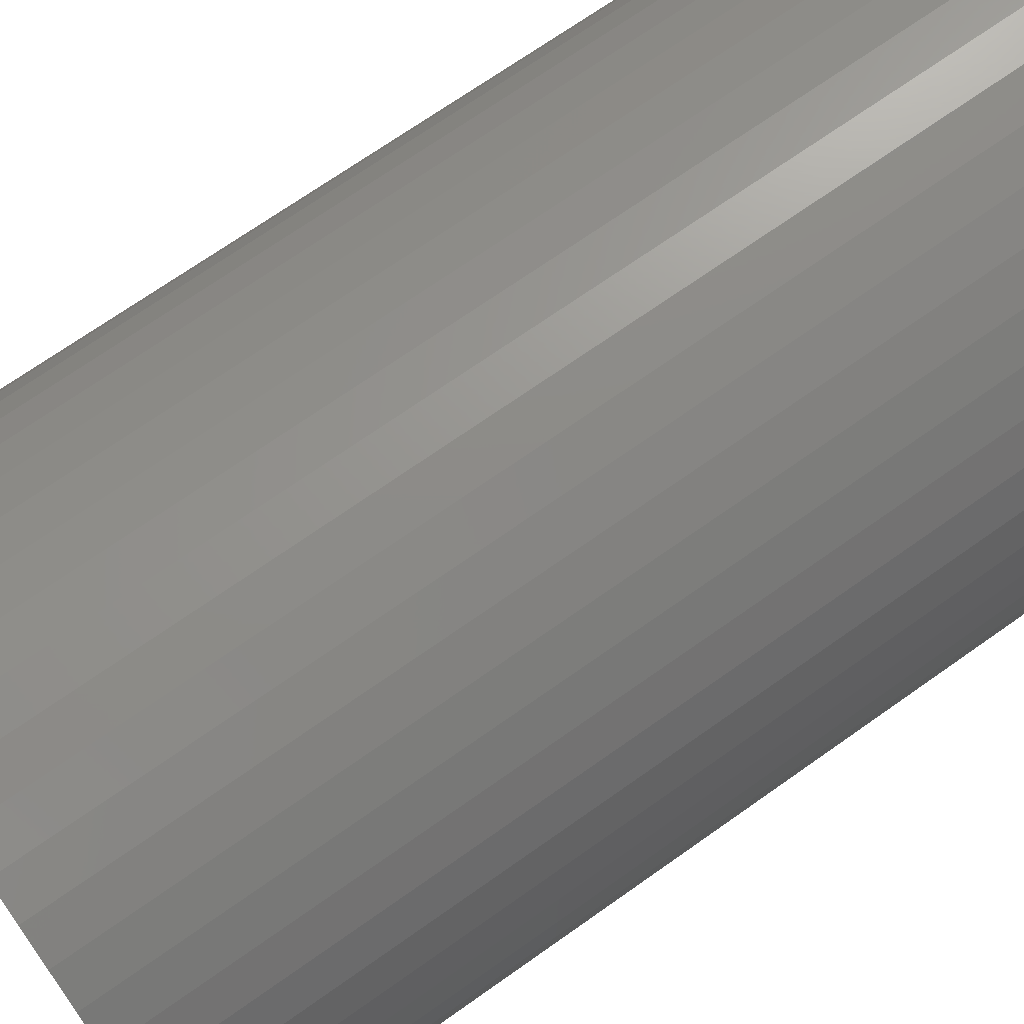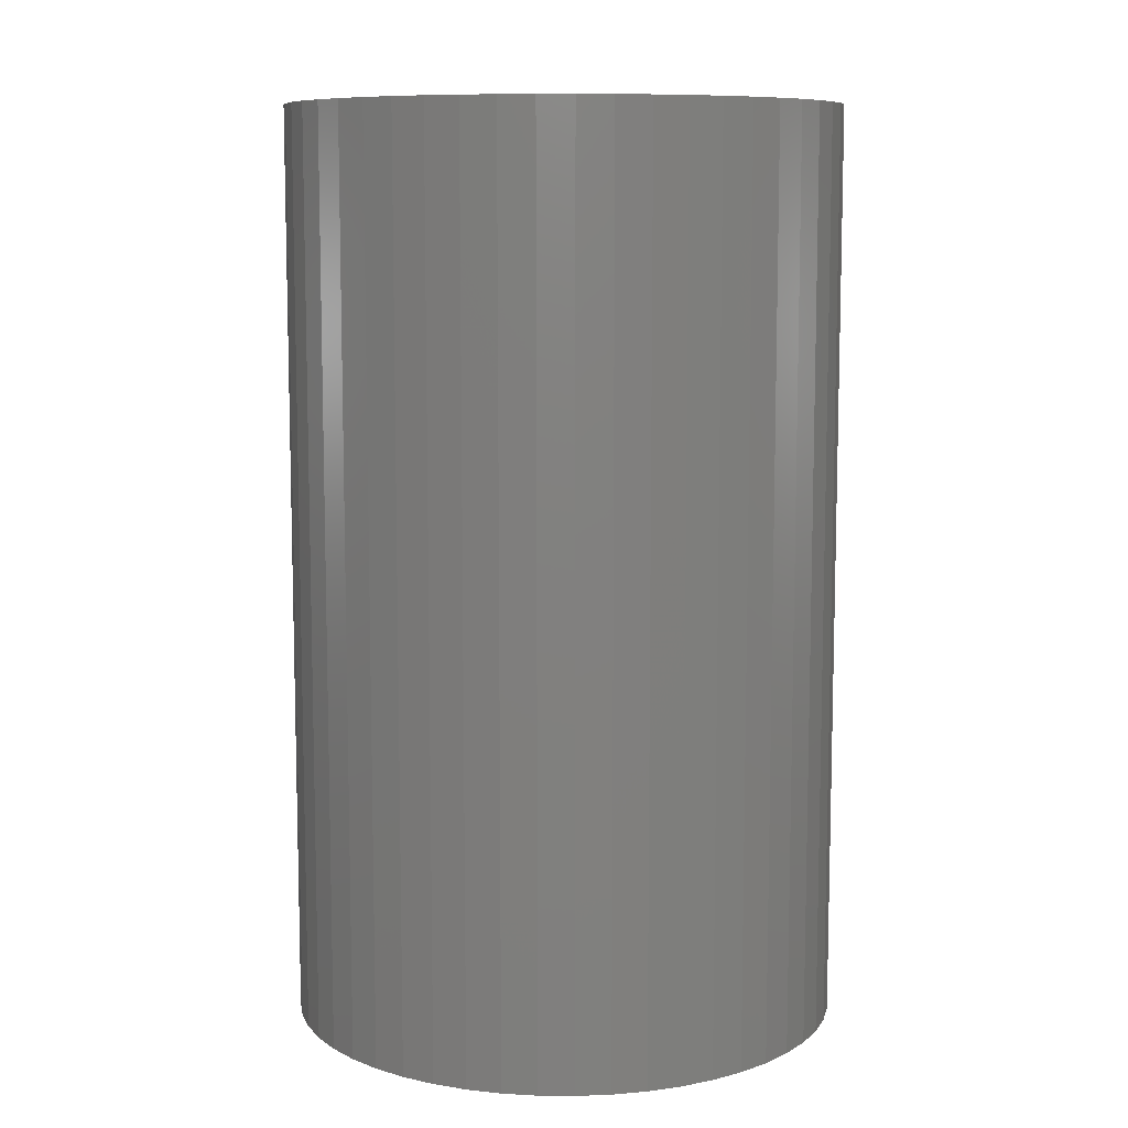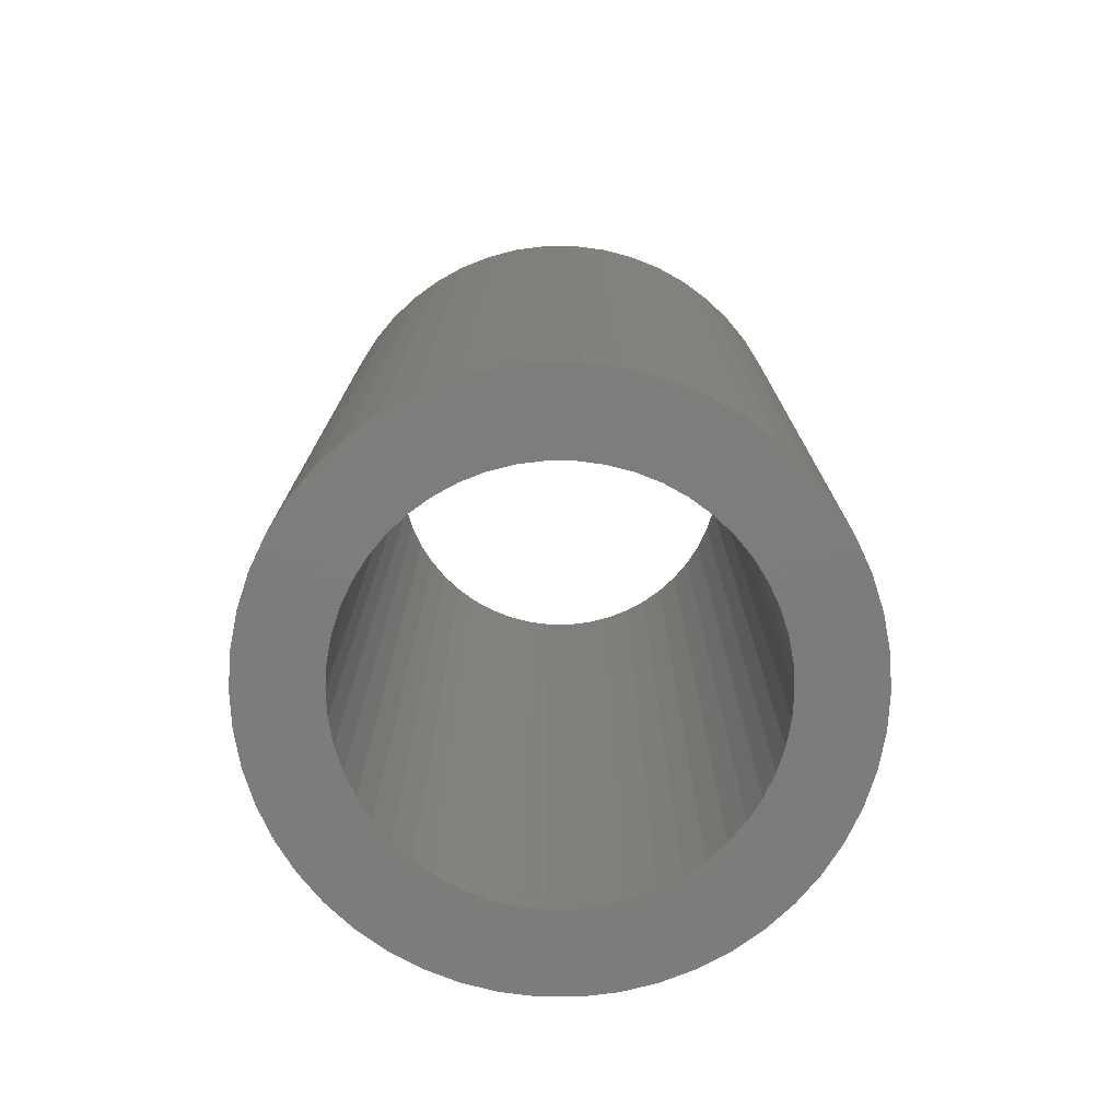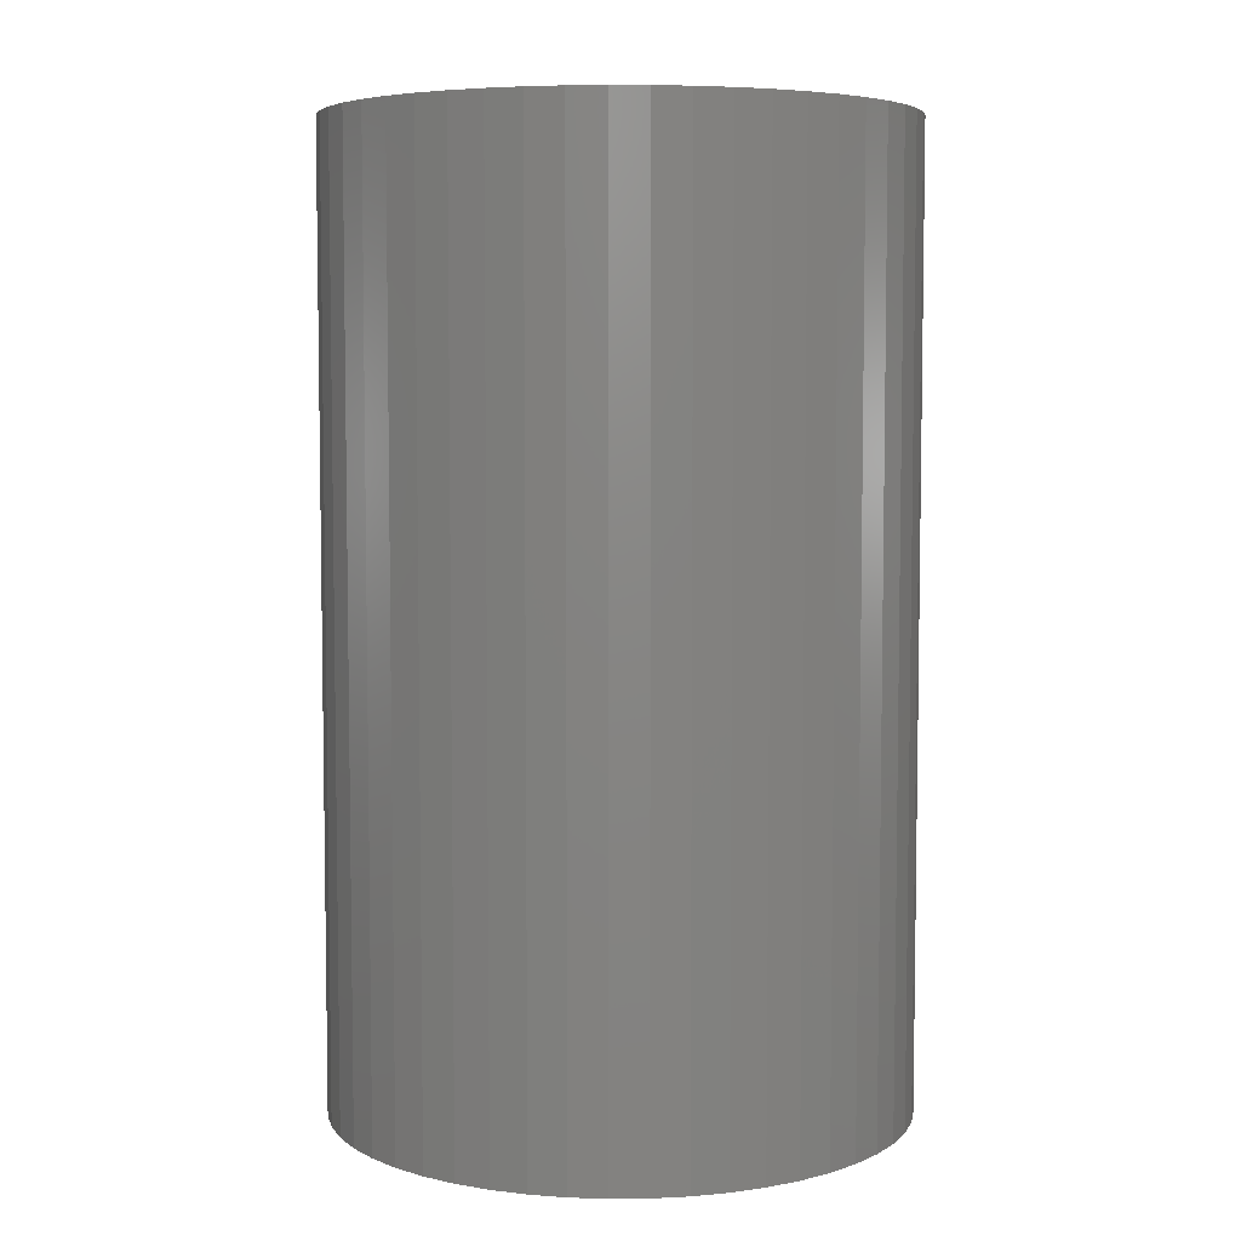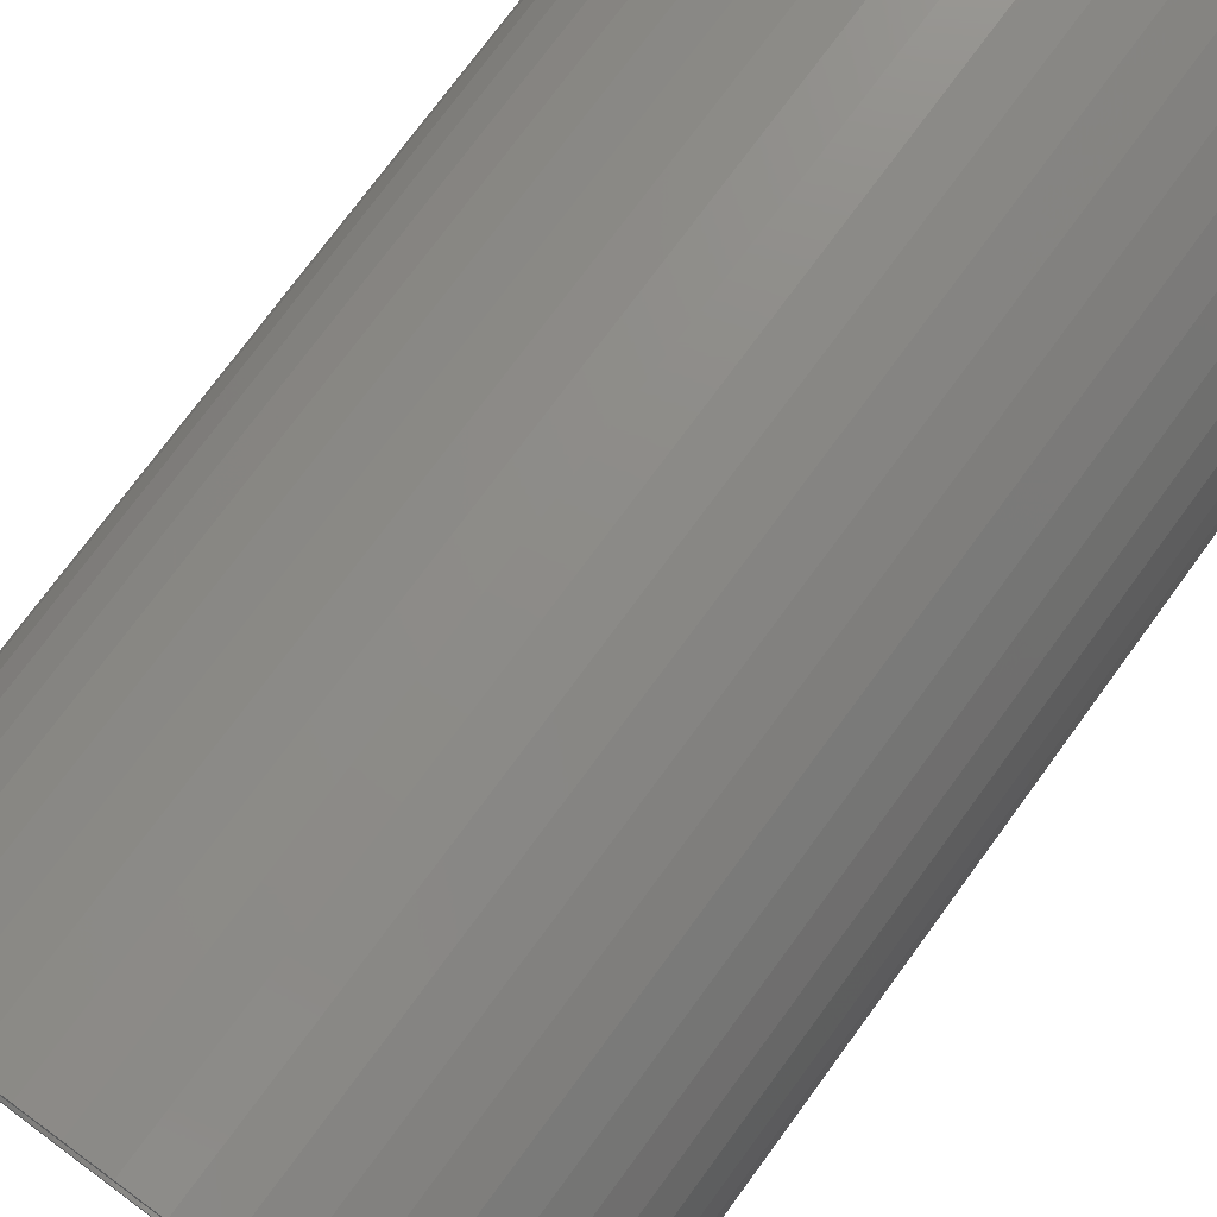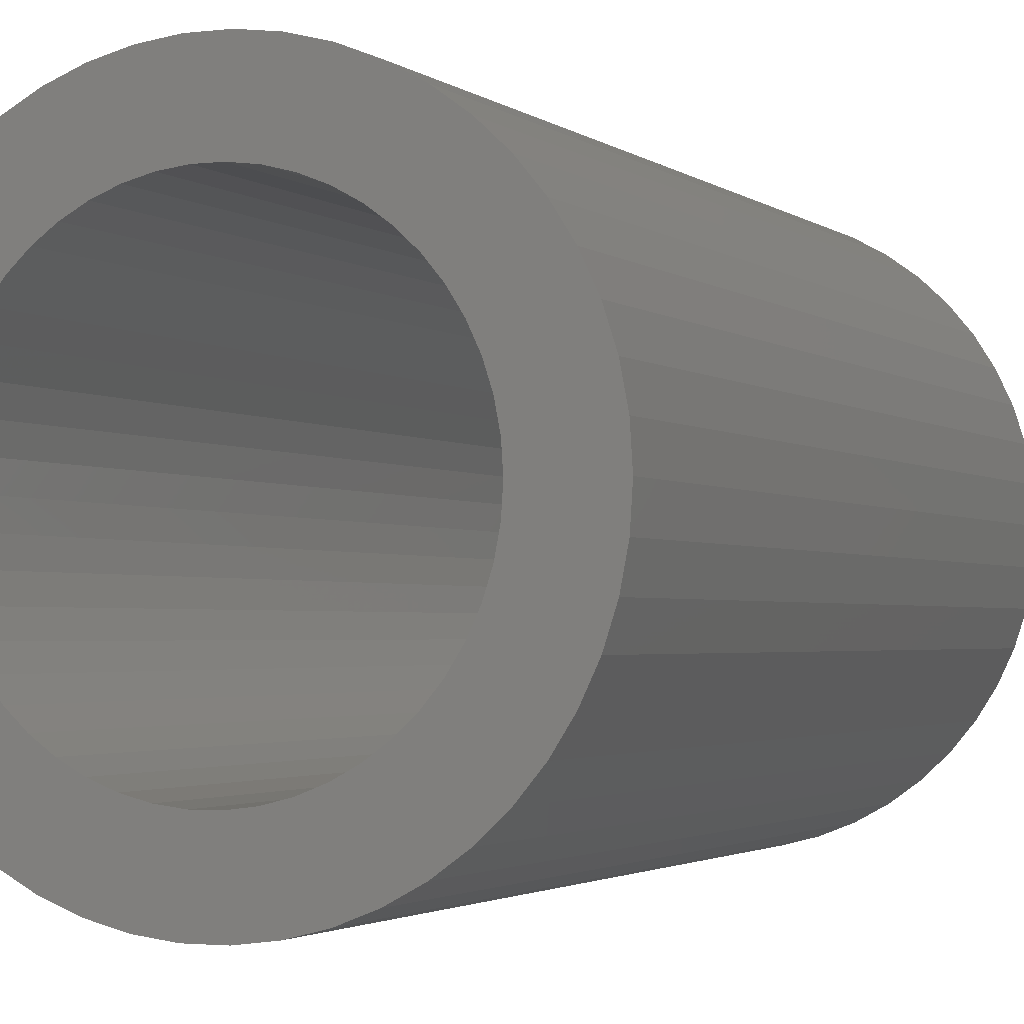
<metadata>
{"format":"stl","ext":"stl","renderer":"f3d","projection":"perspective","resolution":1024,"background":"white","views":[{"elev":70.5,"azim":54.7,"up":"+Y"},{"elev":9.2,"azim":44.7,"up":"+Z"},{"elev":-76.3,"azim":-65.0,"up":"+Z"},{"elev":5.8,"azim":70.5,"up":"+Z"},{"elev":75.3,"azim":-143.7,"up":"+Y"},{"elev":-2.2,"azim":23.6,"up":"+Y"}]}
</metadata>
<code>
# stl→obj: 200 verts, 400 faces
v 6 0 10
v 5.953 0.752 -10
v 5.953 0.752 10
v 6 0 -10
v -6 0 -10
v -5.953 0.752 10
v -5.953 0.752 -10
v -6 0 10
v 0.3767 5.988 -10
v -0.3767 5.988 10
v 0.3767 5.988 10
v -0.3767 5.988 -10
v -0.3767 -5.988 -10
v 0.3767 -5.988 10
v -0.3767 -5.988 10
v 0.3767 -5.988 -10
v 4.374 4.107 -10
v 3.825 4.623 10
v 4.374 4.107 10
v 3.825 4.623 -10
v -3.825 4.623 -10
v -4.374 4.107 10
v -3.825 4.623 10
v -4.374 4.107 -10
v -1.854 5.706 -10
v -2.555 5.429 10
v -1.854 5.706 10
v -2.555 5.429 -10
v 4.854 -3.527 10
v 5.258 -2.891 -10
v 5.258 -2.891 10
v 4.854 -3.527 -10
v 5.579 2.209 10
v 5.258 2.891 -10
v 5.258 2.891 10
v 5.579 2.209 -10
v 5.811 1.492 -10
v 5.811 1.492 10
v 2.555 5.429 -10
v 1.854 5.706 10
v 2.555 5.429 10
v 1.854 5.706 -10
v 1.124 5.894 10
v 1.124 5.894 -10
v 3.215 5.066 -10
v 3.215 5.066 10
v -5.579 2.209 -10
v -5.258 2.891 10
v -5.258 2.891 -10
v -5.579 2.209 10
v -5.811 1.492 -10
v -5.811 1.492 10
v -1.124 5.894 10
v -1.124 5.894 -10
v 1.124 -5.894 10
v 1.124 -5.894 -10
v 1.854 -5.706 -10
v 2.555 -5.429 10
v 1.854 -5.706 10
v 2.555 -5.429 -10
v 4.854 3.527 10
v 4.854 3.527 -10
v -4.854 3.527 10
v -4.854 3.527 -10
v 4.25 0 10
v 4.216 0.5327 10
v 5.953 -0.752 10
v 4.116 1.057 10
v 4.216 -0.5327 10
v 3.952 1.565 10
v 5.811 -1.492 10
v 3.724 2.047 10
v 4.116 -1.057 10
v 3.438 2.498 10
v 5.579 -2.209 10
v 3.952 -1.565 10
v 3.098 2.909 10
v 2.709 3.275 10
v 2.277 3.588 10
v 1.81 3.846 10
v 1.313 4.042 10
v 0.7964 4.175 10
v 0.2669 4.242 10
v -0.2669 4.242 10
v -0.7964 4.175 10
v -1.313 4.042 10
v -1.81 3.846 10
v -2.277 3.588 10
v -3.215 5.066 10
v -2.709 3.275 10
v -3.098 2.909 10
v -3.438 2.498 10
v -3.724 2.047 10
v -3.952 1.565 10
v 3.724 -2.047 10
v 3.438 -2.498 10
v 4.374 -4.107 10
v 3.098 -2.909 10
v 3.825 -4.623 10
v 2.709 -3.275 10
v 3.215 -5.066 10
v 2.277 -3.588 10
v 1.81 -3.846 10
v 1.313 -4.042 10
v 0.7964 -4.175 10
v 0.2669 -4.242 10
v -0.2669 -4.242 10
v -0.7964 -4.175 10
v -1.124 -5.894 10
v -1.313 -4.042 10
v -1.854 -5.706 10
v -1.81 -3.846 10
v -2.555 -5.429 10
v -2.277 -3.588 10
v -3.215 -5.066 10
v -2.709 -3.275 10
v -3.825 -4.623 10
v -3.098 -2.909 10
v -4.374 -4.107 10
v -3.438 -2.498 10
v -4.854 -3.527 10
v -3.724 -2.047 10
v -5.258 -2.891 10
v -3.952 -1.565 10
v -5.579 -2.209 10
v -4.116 -1.057 10
v -5.811 -1.492 10
v -4.216 -0.5327 10
v -5.953 -0.752 10
v -4.25 0 10
v -4.116 1.057 10
v -4.216 0.5327 10
v -3.215 5.066 -10
v 3.215 -5.066 -10
v 3.825 -4.623 -10
v 4.374 -4.107 -10
v 5.953 -0.752 -10
v 5.811 -1.492 -10
v -4.374 -4.107 -10
v -3.825 -4.623 -10
v -5.258 -2.891 -10
v -5.579 -2.209 -10
v -4.854 -3.527 -10
v 4.25 0 -10
v 4.216 -0.5327 -10
v 4.116 -1.057 -10
v 5.579 -2.209 -10
v 4.216 0.5327 -10
v 3.952 -1.565 -10
v 3.724 -2.047 -10
v 4.116 1.057 -10
v 3.438 -2.498 -10
v 3.952 1.565 -10
v 3.098 -2.909 -10
v 2.709 -3.275 -10
v 2.277 -3.588 -10
v 1.81 -3.846 -10
v 1.313 -4.042 -10
v 0.7964 -4.175 -10
v 0.2669 -4.242 -10
v -0.2669 -4.242 -10
v -0.7964 -4.175 -10
v -1.124 -5.894 -10
v -1.313 -4.042 -10
v -1.854 -5.706 -10
v -1.81 -3.846 -10
v -2.555 -5.429 -10
v -2.277 -3.588 -10
v -3.215 -5.066 -10
v -2.709 -3.275 -10
v -3.098 -2.909 -10
v -3.438 -2.498 -10
v -3.724 -2.047 -10
v -3.952 -1.565 -10
v 3.724 2.047 -10
v 3.438 2.498 -10
v 3.098 2.909 -10
v 2.709 3.275 -10
v 2.277 3.588 -10
v 1.81 3.846 -10
v 1.313 4.042 -10
v 0.7964 4.175 -10
v 0.2669 4.242 -10
v -0.2669 4.242 -10
v -0.7964 4.175 -10
v -1.313 4.042 -10
v -1.81 3.846 -10
v -2.277 3.588 -10
v -2.709 3.275 -10
v -3.098 2.909 -10
v -3.438 2.498 -10
v -3.724 2.047 -10
v -3.952 1.565 -10
v -4.116 1.057 -10
v -4.216 0.5327 -10
v -4.25 0 -10
v -4.116 -1.057 -10
v -5.811 -1.492 -10
v -4.216 -0.5327 -10
v -5.953 -0.752 -10
f 1 2 3
f 2 1 4
f 5 6 7
f 6 5 8
f 9 10 11
f 10 9 12
f 13 14 15
f 14 13 16
f 17 18 19
f 18 17 20
f 21 22 23
f 22 21 24
f 25 26 27
f 26 25 28
f 29 30 31
f 30 29 32
f 33 34 35
f 34 33 36
f 3 37 38
f 37 3 2
f 39 40 41
f 40 39 42
f 42 43 40
f 43 42 44
f 45 41 46
f 41 45 39
f 47 48 49
f 48 47 50
f 51 50 47
f 50 51 52
f 12 53 10
f 53 12 54
f 16 55 14
f 55 16 56
f 57 58 59
f 58 57 60
f 38 36 33
f 36 38 37
f 61 17 19
f 17 61 62
f 35 62 61
f 62 35 34
f 44 11 43
f 11 44 9
f 20 46 18
f 46 20 45
f 49 63 64
f 63 49 48
f 64 22 24
f 22 64 63
f 7 52 51
f 52 7 6
f 65 1 3
f 66 3 38
f 1 65 67
f 68 38 33
f 69 67 65
f 70 33 35
f 67 69 71
f 72 35 61
f 73 71 69
f 74 61 19
f 71 73 75
f 76 75 73
f 3 66 65
f 38 68 66
f 33 70 68
f 77 19 18
f 35 72 70
f 61 74 72
f 78 18 46
f 19 77 74
f 18 78 77
f 79 46 41
f 46 79 78
f 80 41 40
f 41 80 79
f 40 81 80
f 43 81 40
f 43 82 81
f 11 82 43
f 11 83 82
f 11 84 83
f 10 84 11
f 10 85 84
f 53 85 10
f 53 86 85
f 27 86 53
f 86 27 87
f 26 87 27
f 87 26 88
f 89 88 26
f 88 89 90
f 23 90 89
f 90 23 91
f 22 91 23
f 91 22 92
f 63 92 22
f 92 63 93
f 48 93 63
f 50 94 48
f 93 48 94
f 75 76 31
f 95 31 76
f 31 95 29
f 96 29 95
f 29 96 97
f 98 97 96
f 97 98 99
f 100 99 98
f 99 100 101
f 102 101 100
f 101 102 58
f 103 58 102
f 58 103 59
f 104 59 103
f 104 55 59
f 105 55 104
f 105 14 55
f 106 14 105
f 107 14 106
f 107 15 14
f 108 15 107
f 108 109 15
f 110 109 108
f 111 110 112
f 110 111 109
f 113 112 114
f 112 113 111
f 115 114 116
f 117 116 118
f 114 115 113
f 119 118 120
f 121 120 122
f 116 117 115
f 123 122 124
f 125 124 126
f 127 126 128
f 118 119 117
f 129 128 130
f 94 50 131
f 52 131 50
f 120 121 119
f 131 52 132
f 122 123 121
f 6 132 52
f 124 125 123
f 132 6 130
f 126 127 125
f 8 130 6
f 128 129 127
f 130 8 129
f 28 89 26
f 89 28 133
f 133 23 89
f 23 133 21
f 54 27 53
f 27 54 25
f 60 101 58
f 101 60 134
f 135 97 99
f 97 135 136
f 71 137 67
f 137 71 138
f 139 117 119
f 117 139 140
f 141 125 142
f 125 141 123
f 143 123 141
f 123 143 121
f 144 4 137
f 145 137 138
f 4 144 2
f 146 138 147
f 148 2 144
f 149 147 30
f 2 148 37
f 150 30 32
f 151 37 148
f 152 32 136
f 37 151 36
f 153 36 151
f 137 145 144
f 138 146 145
f 147 149 146
f 154 136 135
f 30 150 149
f 32 152 150
f 155 135 134
f 136 154 152
f 135 155 154
f 156 134 60
f 134 156 155
f 157 60 57
f 60 157 156
f 57 158 157
f 56 158 57
f 56 159 158
f 16 159 56
f 16 160 159
f 16 161 160
f 13 161 16
f 13 162 161
f 163 162 13
f 163 164 162
f 165 164 163
f 164 165 166
f 167 166 165
f 166 167 168
f 169 168 167
f 168 169 170
f 140 170 169
f 170 140 171
f 139 171 140
f 171 139 172
f 143 172 139
f 172 143 173
f 141 173 143
f 142 174 141
f 173 141 174
f 36 153 34
f 175 34 153
f 34 175 62
f 176 62 175
f 62 176 17
f 177 17 176
f 17 177 20
f 178 20 177
f 20 178 45
f 179 45 178
f 45 179 39
f 180 39 179
f 39 180 42
f 181 42 180
f 181 44 42
f 182 44 181
f 182 9 44
f 183 9 182
f 184 9 183
f 184 12 9
f 185 12 184
f 185 54 12
f 186 54 185
f 25 186 187
f 186 25 54
f 28 187 188
f 187 28 25
f 133 188 189
f 21 189 190
f 188 133 28
f 24 190 191
f 64 191 192
f 189 21 133
f 49 192 193
f 47 193 194
f 51 194 195
f 190 24 21
f 7 195 196
f 174 142 197
f 198 197 142
f 191 64 24
f 197 198 199
f 192 49 64
f 200 199 198
f 193 47 49
f 199 200 196
f 194 51 47
f 5 196 200
f 195 7 51
f 196 5 7
f 31 147 75
f 147 31 30
f 97 32 29
f 32 97 136
f 67 4 1
f 4 67 137
f 139 121 143
f 121 139 119
f 142 127 198
f 127 142 125
f 56 59 55
f 59 56 57
f 134 99 101
f 99 134 135
f 75 138 71
f 138 75 147
f 163 15 109
f 15 163 13
f 165 109 111
f 109 165 163
f 198 129 200
f 129 198 127
f 200 8 5
f 8 200 129
f 167 111 113
f 111 167 165
f 169 113 115
f 113 169 167
f 140 115 117
f 115 140 169
f 144 66 148
f 66 144 65
f 130 195 132
f 195 130 196
f 184 83 84
f 83 184 183
f 160 107 106
f 107 160 161
f 154 96 152
f 96 154 98
f 178 77 78
f 77 178 177
f 190 90 91
f 90 190 189
f 187 86 87
f 86 187 186
f 149 73 146
f 73 149 76
f 153 72 175
f 72 153 70
f 148 68 151
f 68 148 66
f 175 74 176
f 74 175 72
f 181 80 81
f 80 181 180
f 182 81 82
f 81 182 181
f 179 78 79
f 78 179 178
f 94 192 93
f 192 94 193
f 131 193 94
f 193 131 194
f 188 87 88
f 87 188 187
f 185 84 85
f 84 185 184
f 159 106 105
f 106 159 160
f 156 103 102
f 103 156 157
f 151 70 153
f 70 151 68
f 176 77 177
f 77 176 74
f 183 82 83
f 82 183 182
f 180 79 80
f 79 180 179
f 93 191 92
f 191 93 192
f 92 190 91
f 190 92 191
f 132 194 131
f 194 132 195
f 189 88 90
f 88 189 188
f 186 85 86
f 85 186 185
f 152 95 150
f 95 152 96
f 146 69 145
f 69 146 73
f 155 102 100
f 102 155 156
f 150 76 149
f 76 150 95
f 145 65 144
f 65 145 69
f 120 173 122
f 173 120 172
f 124 197 126
f 197 124 174
f 128 196 130
f 196 128 199
f 154 100 98
f 100 154 155
f 158 105 104
f 105 158 159
f 157 104 103
f 104 157 158
f 161 108 107
f 108 161 162
f 164 112 110
f 112 164 166
f 162 110 108
f 110 162 164
f 170 118 116
f 118 170 171
f 118 172 120
f 172 118 171
f 122 174 124
f 174 122 173
f 126 199 128
f 199 126 197
f 166 114 112
f 114 166 168
f 168 116 114
f 116 168 170

</code>
